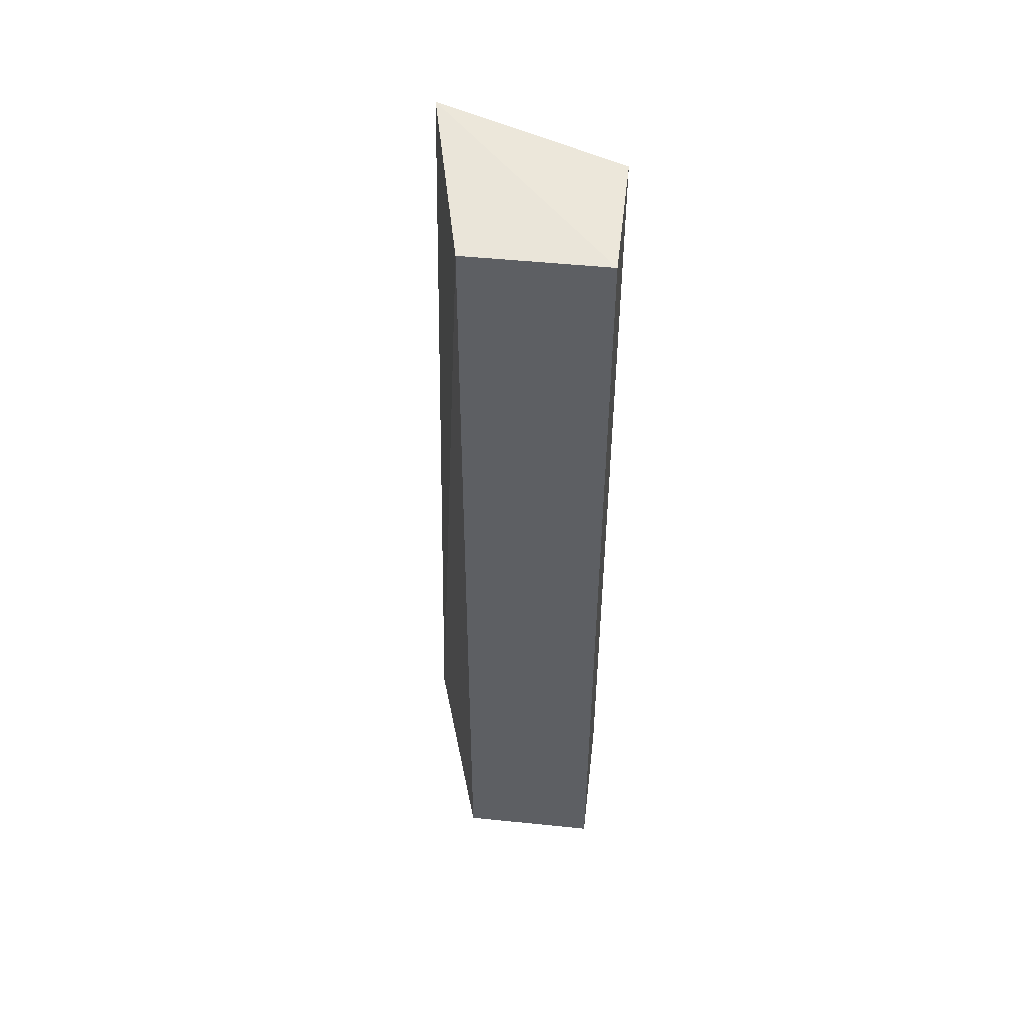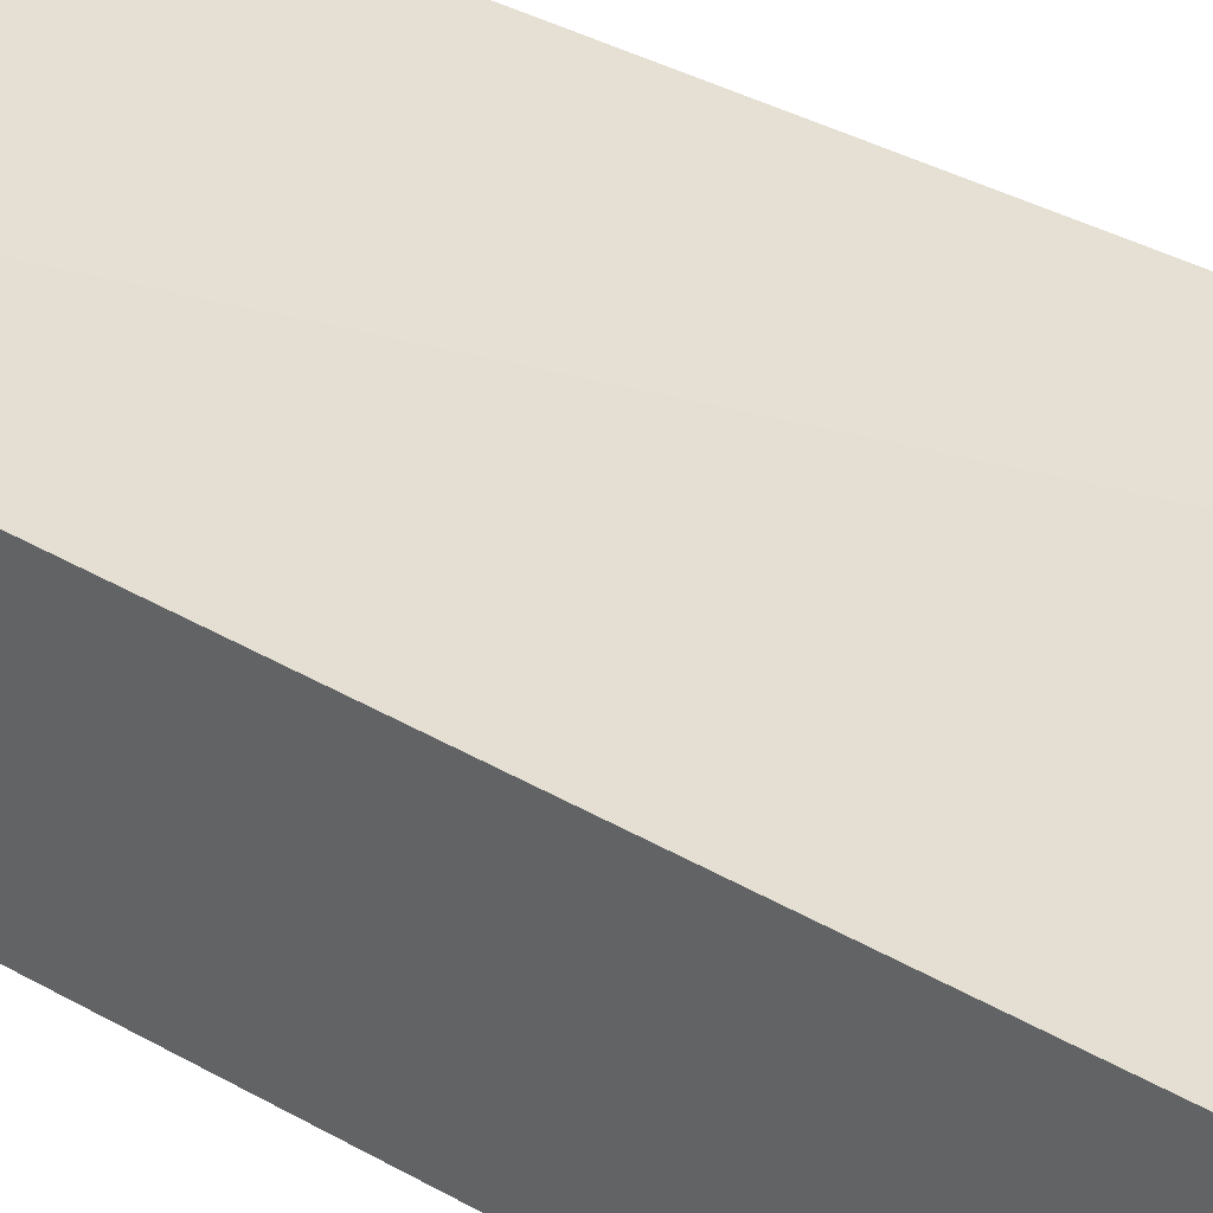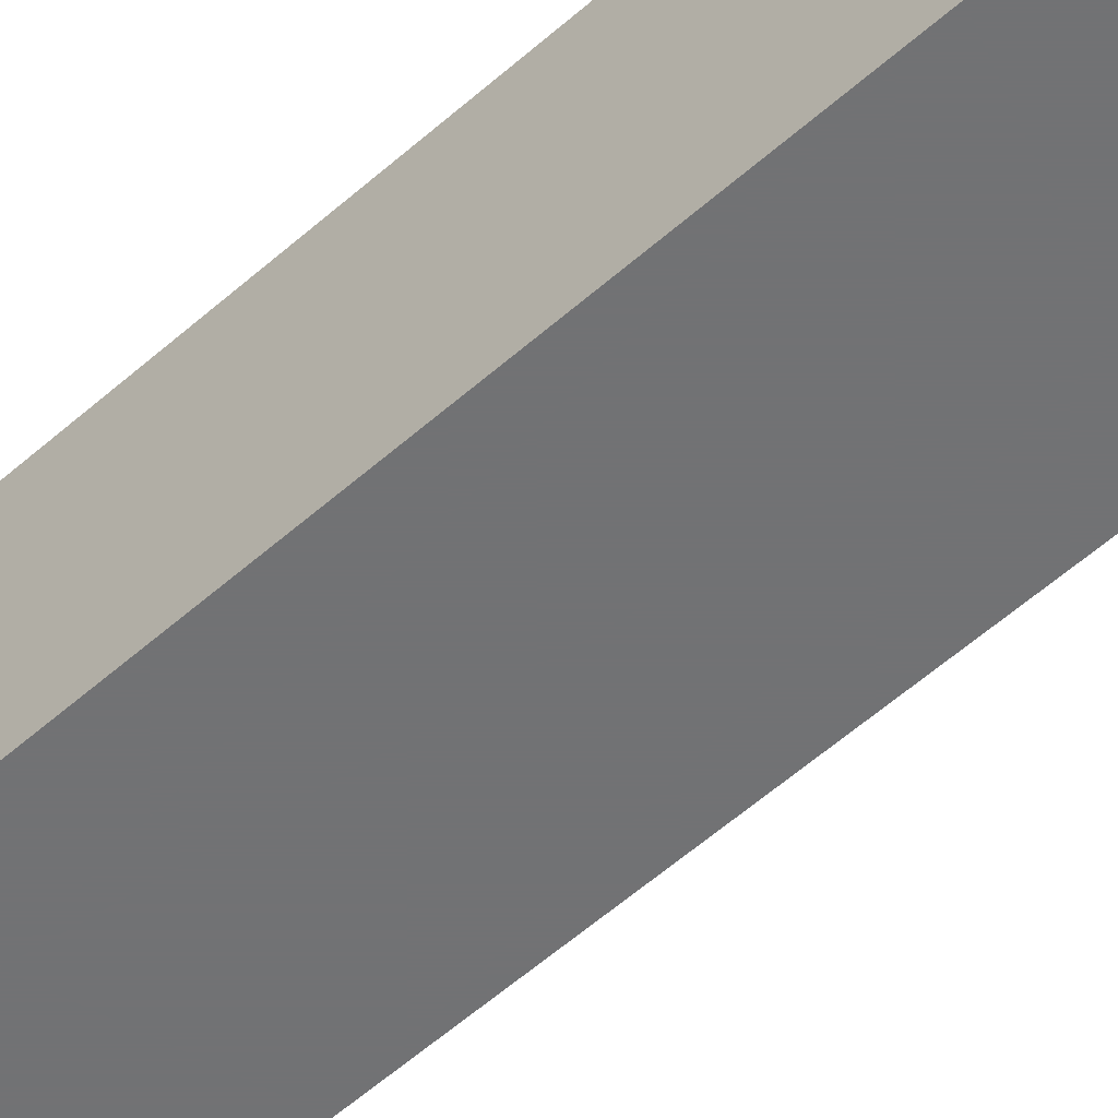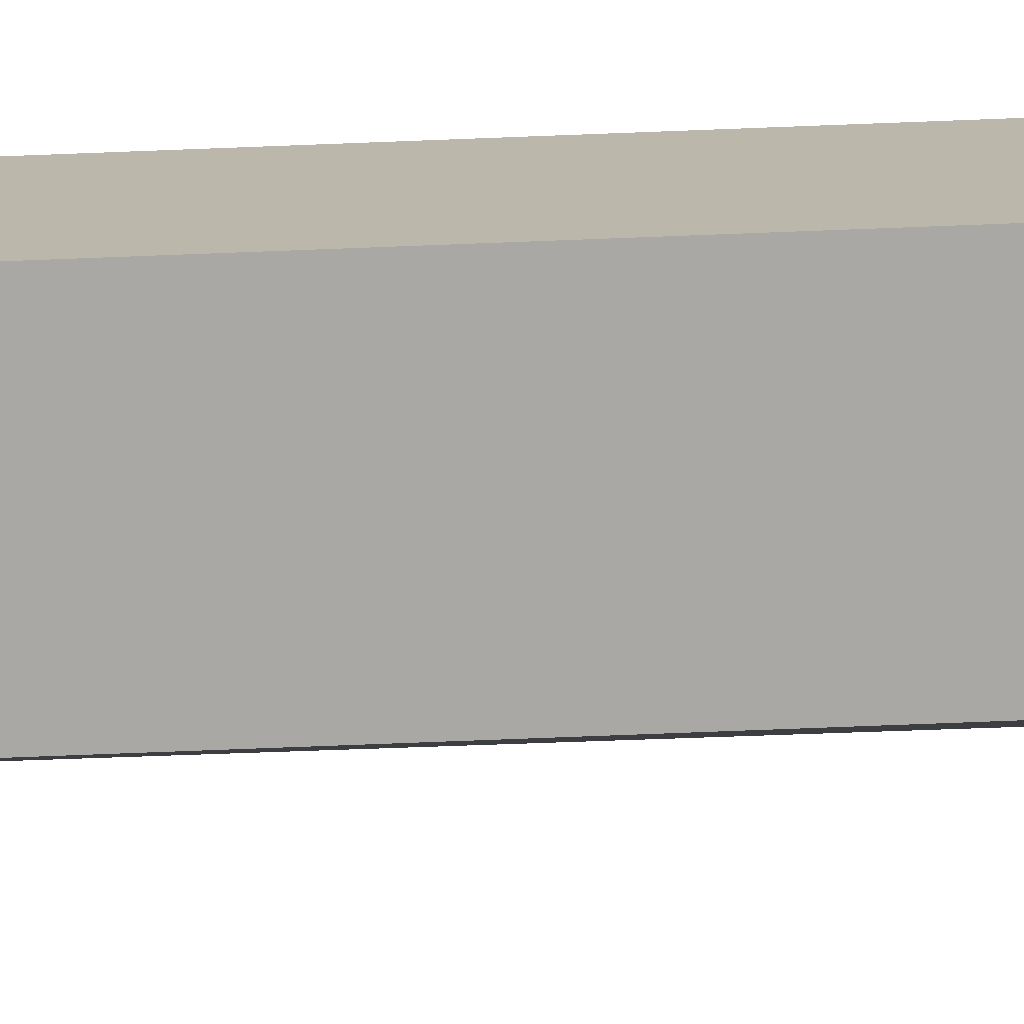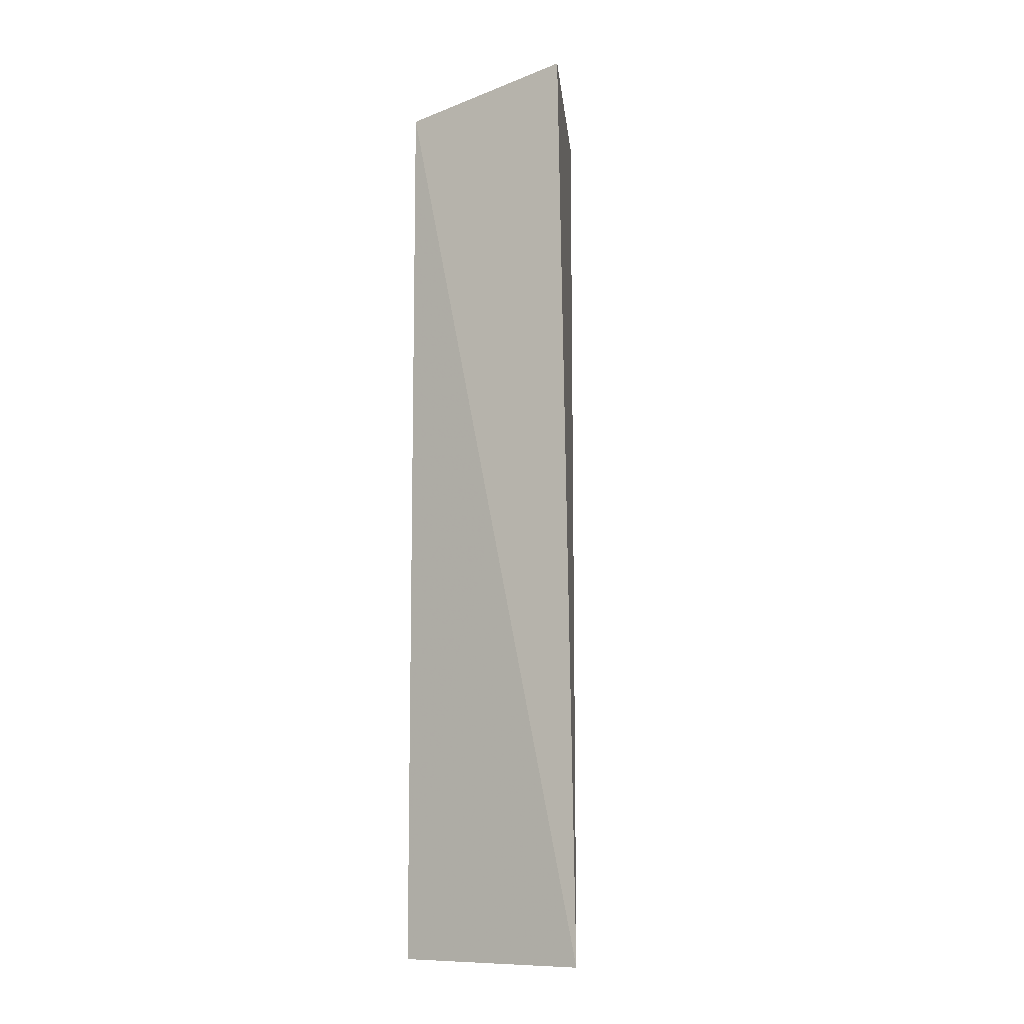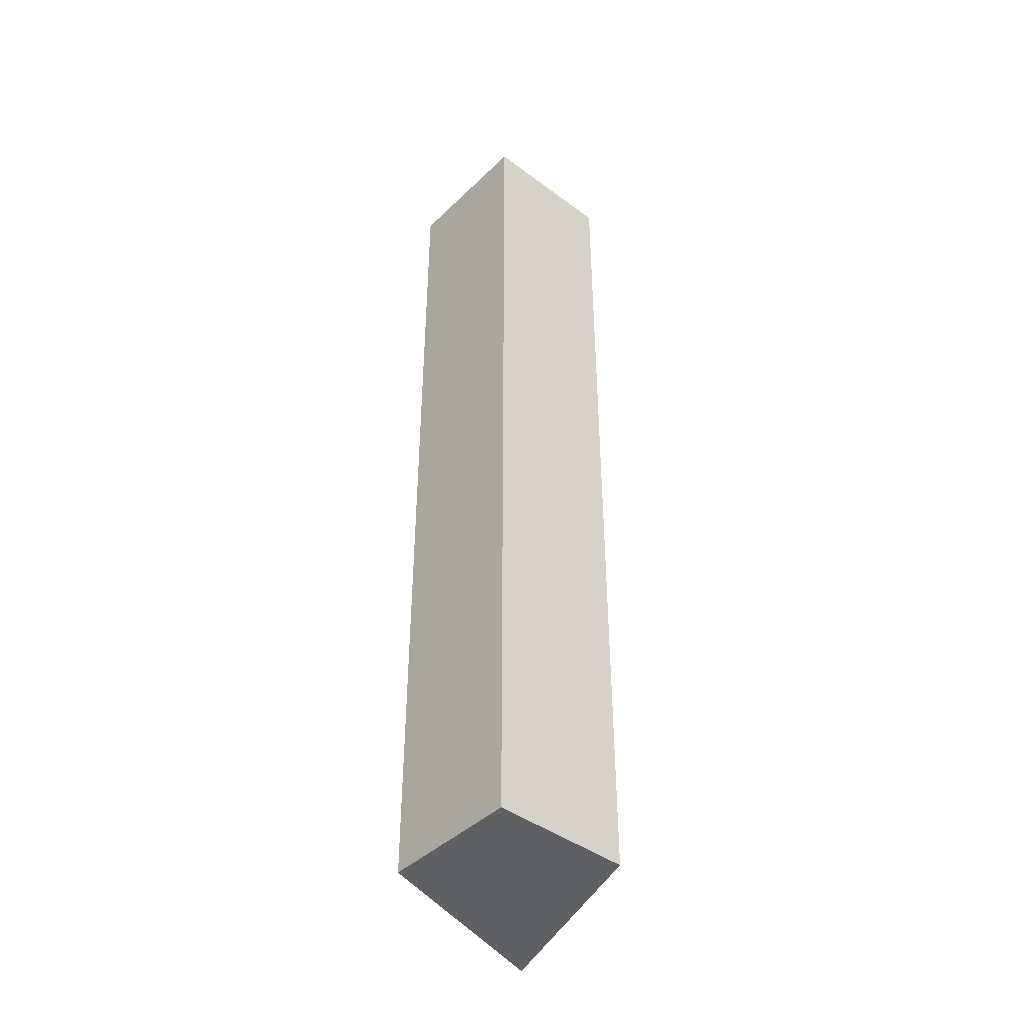
<metadata>
{"format":"obj","ext":"obj","renderer":"f3d","projection":"perspective","resolution":1024,"background":"white","views":[{"elev":49.0,"azim":6.5,"up":"+Z"},{"elev":37.4,"azim":127.4,"up":"+Y"},{"elev":-55.6,"azim":133.1,"up":"+Y"},{"elev":-75.1,"azim":92.2,"up":"+Y"},{"elev":-9.8,"azim":-160.6,"up":"+Z"},{"elev":-42.7,"azim":48.6,"up":"+Z"}]}
</metadata>
<code>
v 0.007569 -0.007588 0.2652
v 0.007569 -0.007588 -0.2348
v 0.007569 0.06817 0.2652
v -0.09122 0.09123 0.2788
v -0.06819 -0.007588 -0.2348
v -0.1035 0.1035 -0.2338
v -0.06819 -0.007588 0.2652
v 0.007569 0.06817 -0.2348
f 1 2 3
f 1 3 4
f 5 2 1
f 6 4 3
f 7 5 1
f 7 1 4
f 7 6 5
f 7 4 6
f 8 6 3
f 8 3 2
f 8 2 5
f 8 5 6

</code>
